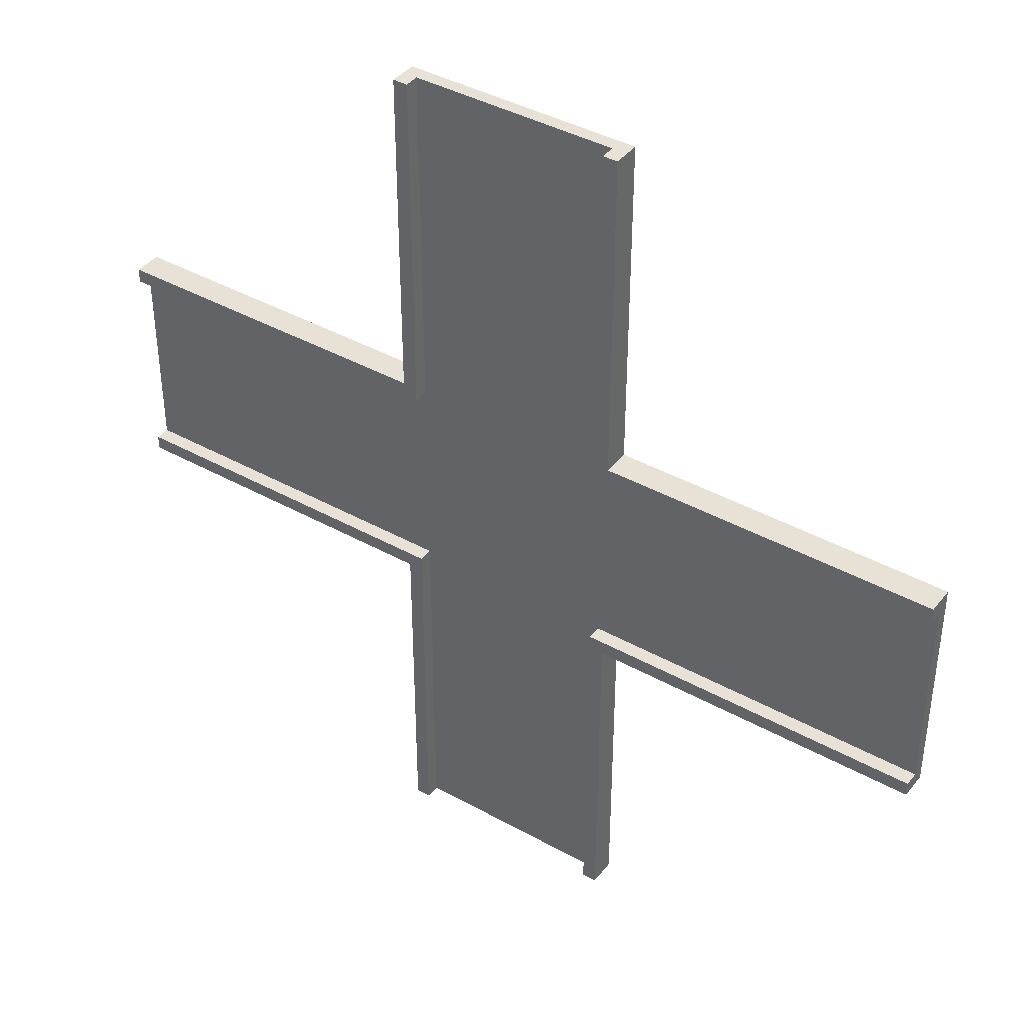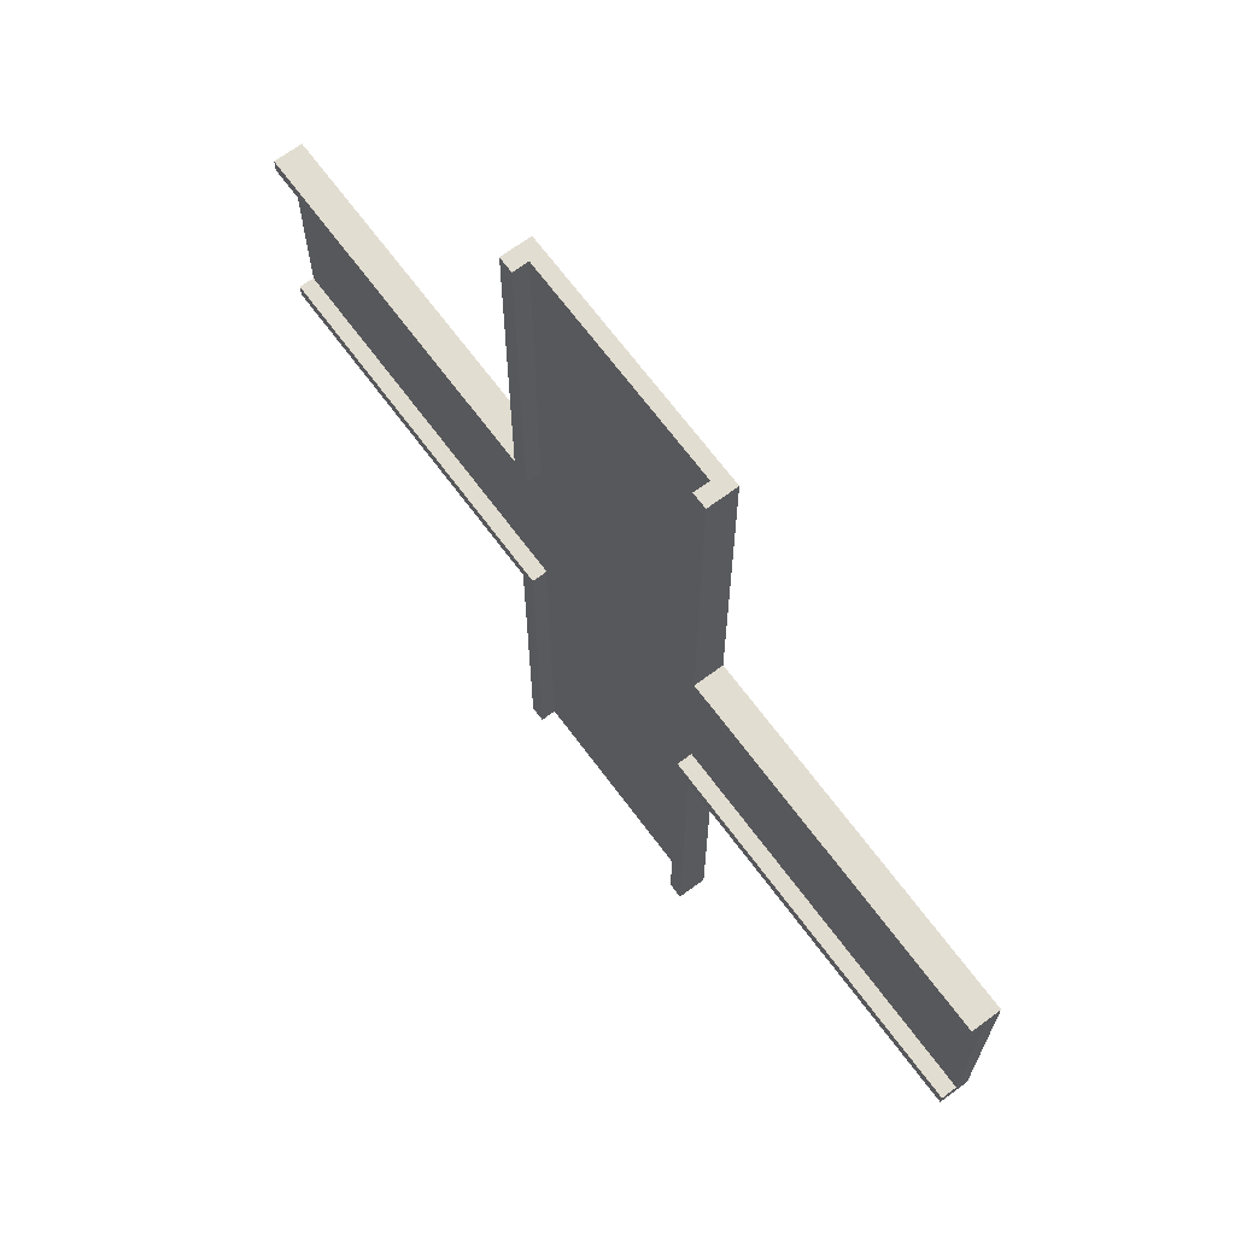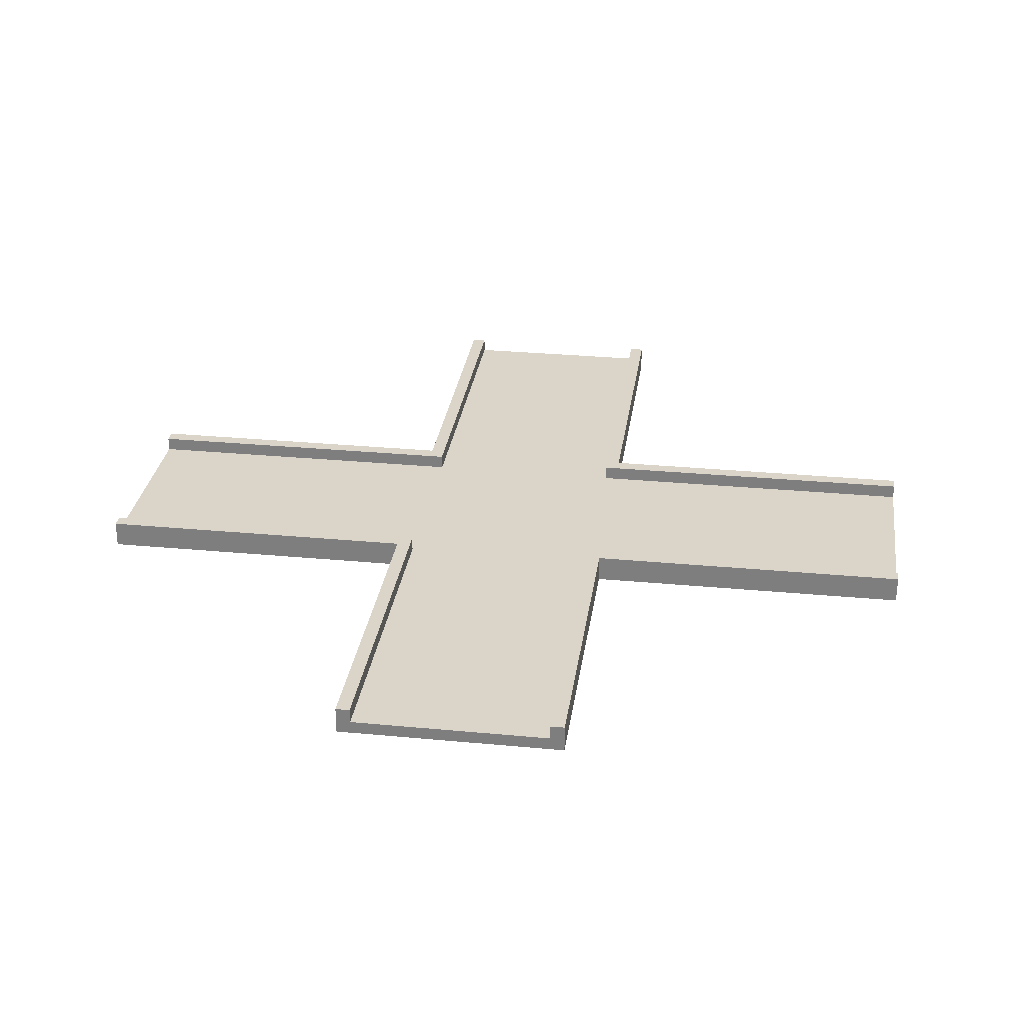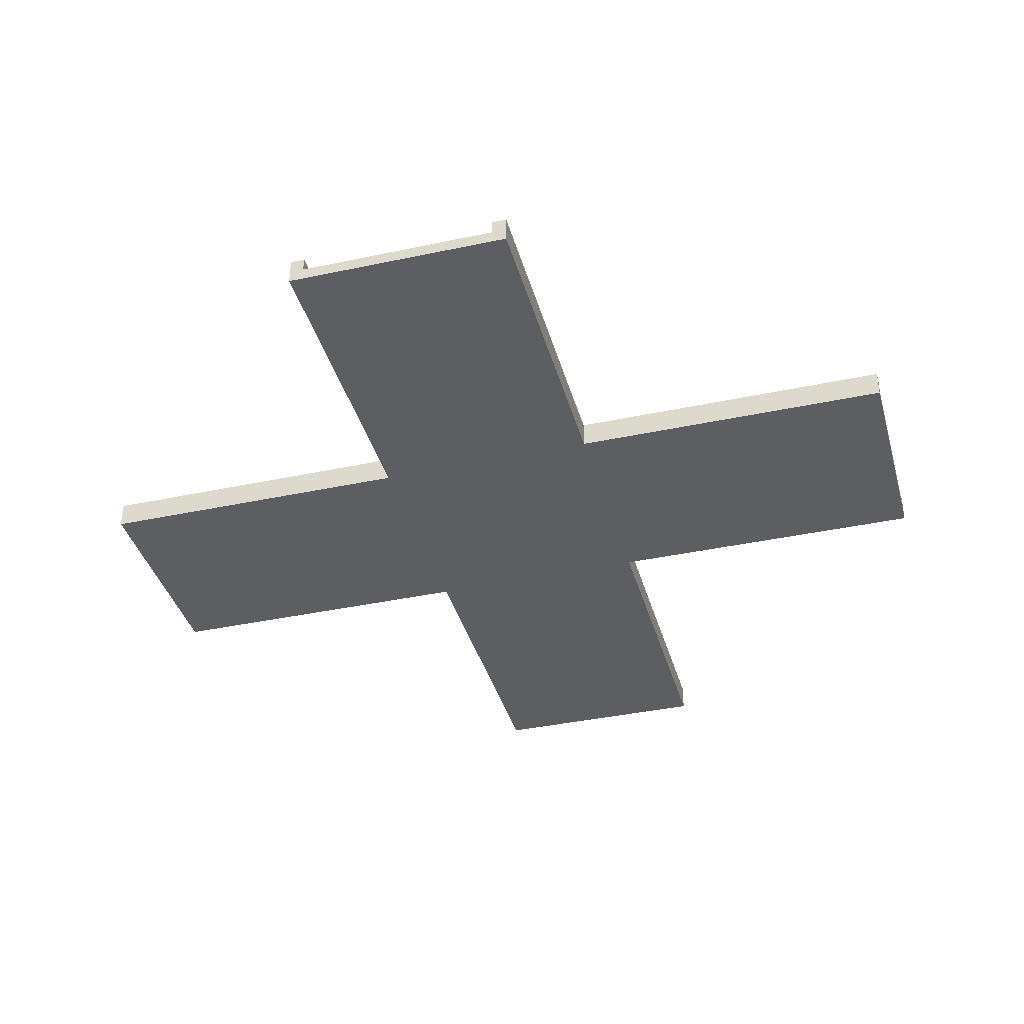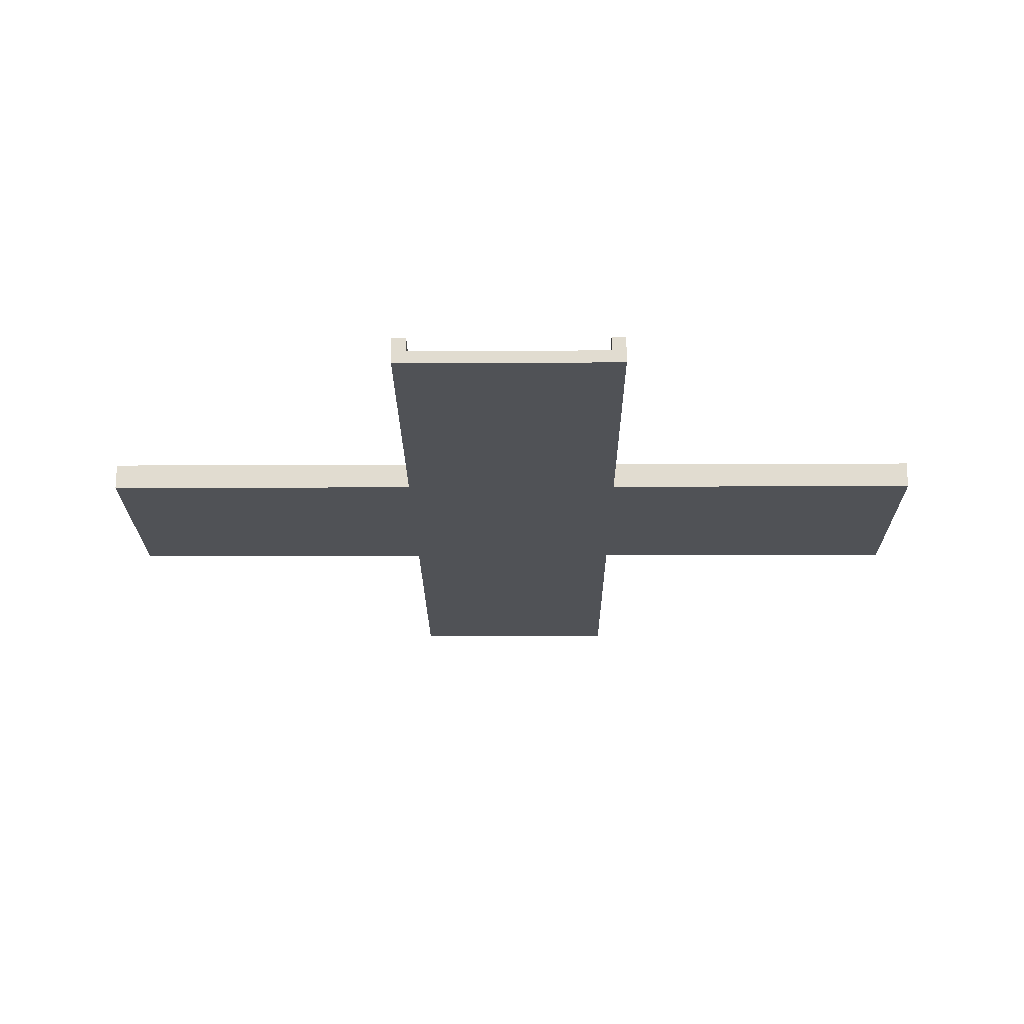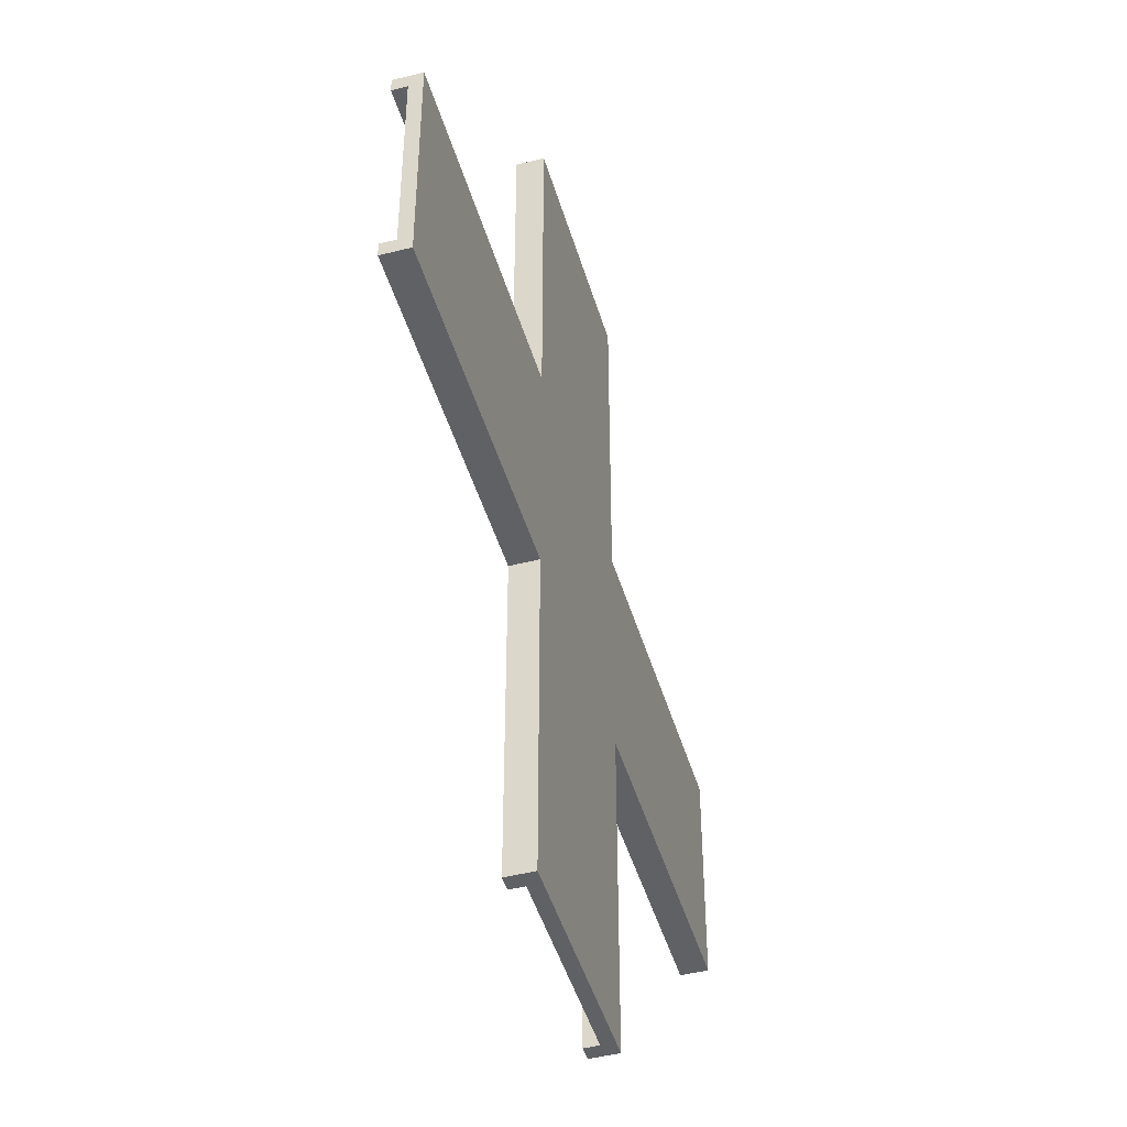
<metadata>
{"format":"obj","ext":"obj","renderer":"f3d","projection":"perspective","resolution":1024,"background":"white","views":[{"elev":40.5,"azim":-145.6,"up":"+Z"},{"elev":68.4,"azim":-126.6,"up":"+Z"},{"elev":29.3,"azim":-172.0,"up":"+Y"},{"elev":-38.1,"azim":15.2,"up":"+Y"},{"elev":-20.8,"azim":-89.6,"up":"+Y"},{"elev":-46.4,"azim":-73.8,"up":"+Z"}]}
</metadata>
<code>
v 4.9 -0.42 -3.9
v 4.9 0.21 -3.9
v 4.9 -0.42 -20.7
v 4.9 0.21 -20.7
v 5.6 0.21 -20.7
v 5.6 -0.42 -20.7
v 5.6 -0.42 -3.9
v 5.6 0.21 -3.9
v 4.9 0.91 -20.7
v 4.9 0.91 -3.9
v 5.6 0.91 -20.7
v 5.6 0.91 -3.9
v 0 -0.42 -3.9
v 0 0.21 -3.9
v 0 -0.42 -20.7
v 0 0.21 -20.7
v -4.9 -0.42 -3.9
v -4.9 0.21 -3.9
v -4.9 -0.42 -20.7
v -4.9 0.21 -20.7
v -5.6 0.21 -20.7
v -5.6 -0.42 -20.7
v -5.6 -0.42 -3.9
v -5.6 0.21 -3.9
v -4.9 0.91 -20.7
v -4.9 0.91 -3.9
v -5.6 0.91 -20.7
v -5.6 0.91 -3.9
v -21.7 -0.42 5.9
v -21.7 0.21 5.9
v -4.9 -0.42 5.9
v -4.9 0.21 5.9
v -4.9 0.21 6.6
v -4.9 -0.42 6.6
v -21.7 -0.42 6.6
v -21.7 0.21 6.6
v -4.9 0.91 5.9
v -21.7 0.91 5.9
v -4.9 0.91 6.6
v -21.7 0.91 6.6
v -21.7 -0.42 1
v -21.7 0.21 1
v -4.9 -0.42 1
v -4.9 0.21 1
v -21.7 -0.42 -3.9
v -21.7 0.21 -3.9
v -4.9 0.21 -4.6
v -4.9 -0.42 -4.6
v -21.7 -0.42 -4.6
v -21.7 0.21 -4.6
v -21.7 0.91 -3.9
v -4.9 0.91 -4.6
v -21.7 0.91 -4.6
v -5.6 -0.42 -4.6
v -5.6 0.21 -4.6
v -5.6 0.91 -3.929
v -5.6 0.91 -4.6
v -4.929 -0.42 -4.6
v -5.599 0.91 -3.929
v -4.929 -0.42 -4.599
v 4.9 -0.42 22.7
v 4.9 0.21 22.7
v 4.9 -0.42 5.9
v 4.9 0.21 5.9
v 5.6 0.21 5.9
v 5.6 -0.42 5.9
v 5.6 -0.42 22.7
v 5.6 0.21 22.7
v 4.9 0.91 5.9
v 4.9 0.91 22.7
v 5.6 0.91 5.9
v 5.6 0.91 22.7
v 0 -0.42 22.7
v 0 0.21 22.7
v 0 -0.42 5.9
v 0 0.21 5.9
v -4.9 -0.42 22.7
v -4.9 0.21 22.7
v -5.6 0.21 5.9
v -5.6 -0.42 5.9
v -5.6 -0.42 22.7
v -5.6 0.21 22.7
v -4.9 0.91 22.7
v -5.6 0.91 5.9
v -5.6 0.91 22.7
v -5.6 0.21 6.6
v -5.571 -0.42 6.6
v -5.6 -0.42 6.6
v -4.9 0.2392 6.6
v -5.6 0.91 6.6
v -5.6 -0.42 6.571
v -5.6 0.2392 5.9
v -5.572 -0.42 6.572
v -5.572 0.238 5.9
v -4.9 0.238 6.572
v 21.7 -0.42 5.9
v 21.7 0.21 5.9
v 21.7 0.21 6.6
v 21.7 -0.42 6.6
v 4.9 -0.42 6.6
v 4.9 0.21 6.6
v 21.7 0.91 5.9
v 21.7 0.91 6.6
v 4.9 0.91 6.6
v 4.9 -0.42 1
v 4.9 0.21 1
v 21.7 -0.42 1
v 21.7 0.21 1
v 21.7 -0.42 -3.9
v 21.7 0.21 -3.9
v 21.7 0.21 -4.6
v 21.7 -0.42 -4.6
v 4.9 -0.42 -4.6
v 4.9 0.21 -4.6
v 21.7 0.91 -3.9
v 21.7 0.91 -4.6
v 4.9 0.91 -4.6
v 5.6 0.21 -4.6
v 5.6 -0.42 -4.6
v 5.6 0.91 -4.6
v 5.6 0.91 -4.571
v 5.6 0.8808 -3.9
v 5.6 0.21 6.6
v 5.6 -0.42 5.929
v 5.6 -0.42 6.6
v 5.6 0.91 6.6
v 4.929 0.91 6.6
v 5.571 0.91 -4.6
v 4.9 0.8808 -4.6
v 4.929 0.91 6.599
v 5.572 0.91 -4.572
v 5.599 -0.42 5.929
v 5.572 0.882 -3.9
v 4.9 0.882 -4.572
f 15 16 4 3
f 1 13 15 3 113
f 114 4 16 14 2
f 119 6 5 118
f 3 6 119 113
f 7 1 113 119
f 5 11 120 118
f 3 4 5 6
f 120 11 9 117 128
f 128 117 10 12 121 131
f 121 120 128 131
f 9 4 114 129 117
f 114 2 10 117 134 129
f 129 134 117
f 5 4 9 11
f 122 12 133
f 10 2 8 122 133 12
f 15 19 20 16
f 15 13 17 48 19
f 47 18 14 16 20
f 21 22 54 55
f 22 19 48 58 54
f 60 48 17 23 54 58
f 48 60 58
f 27 21 55 57
f 19 22 21 20
f 52 25 27 57
f 56 28 59
f 26 52 57 56 59 28
f 47 20 25 52
f 52 26 18 47
f 21 27 25 20
f 24 18 26 28
f 30 29 35 36
f 29 30 42 41
f 41 43 31 80 29
f 79 32 44 42 30
f 36 35 88 86
f 88 35 29 80 91
f 80 31 34 87 93 91
f 91 93 87 88
f 40 36 86 90
f 38 40 90 84
f 39 37 84 90
f 79 30 38 84 92
f 92 94 79
f 84 37 32 79 94 92
f 32 37 39 89 95 33
f 89 33 95
f 30 36 40 38
f 46 50 49 45
f 45 41 42 46
f 45 23 17 43 41
f 24 46 42 44 18
f 49 50 55 54
f 23 45 49 54
f 50 53 57 55
f 56 57 53 51 28
f 51 46 24 28
f 46 51 53 50
f 62 61 67 68
f 61 62 74 73
f 61 73 75 63 100
f 101 64 76 74 62
f 68 67 125 123
f 67 61 100 125
f 124 132 66
f 100 63 66 132 124 125
f 72 68 123 126
f 104 70 72 126 127
f 127 130 104
f 126 71 69 104 130 127
f 101 62 70 104
f 64 101 104 69
f 65 64 69 71
f 62 68 72 70
f 78 82 81 77
f 77 73 74 78
f 34 31 75 73 77
f 76 32 33 78 74
f 81 82 86 88
f 87 34 77 81 88
f 82 85 90 86
f 90 85 83 39
f 89 39 83 78 33
f 78 83 85 82
f 107 108 97 96
f 96 66 63 105 107
f 106 64 65 97 108
f 125 99 98 123
f 66 96 99 125 124
f 98 103 126 123
f 96 97 98 99
f 126 103 102 71
f 102 97 65 71
f 98 97 102 103
f 107 109 110 108
f 1 7 109 107 105
f 110 8 2 106 108
f 111 112 119 118
f 112 109 7 119
f 116 111 118 120
f 109 112 111 110
f 115 116 120 121 12
f 122 8 110 115 12
f 111 116 115 110
f 106 2 14
f 18 44 14
f 14 44 76
f 106 14 76
f 32 76 44
f 76 64 106
f 43 17 13
f 1 105 13
f 13 105 75
f 43 13 75
f 63 75 105
f 75 31 43

</code>
